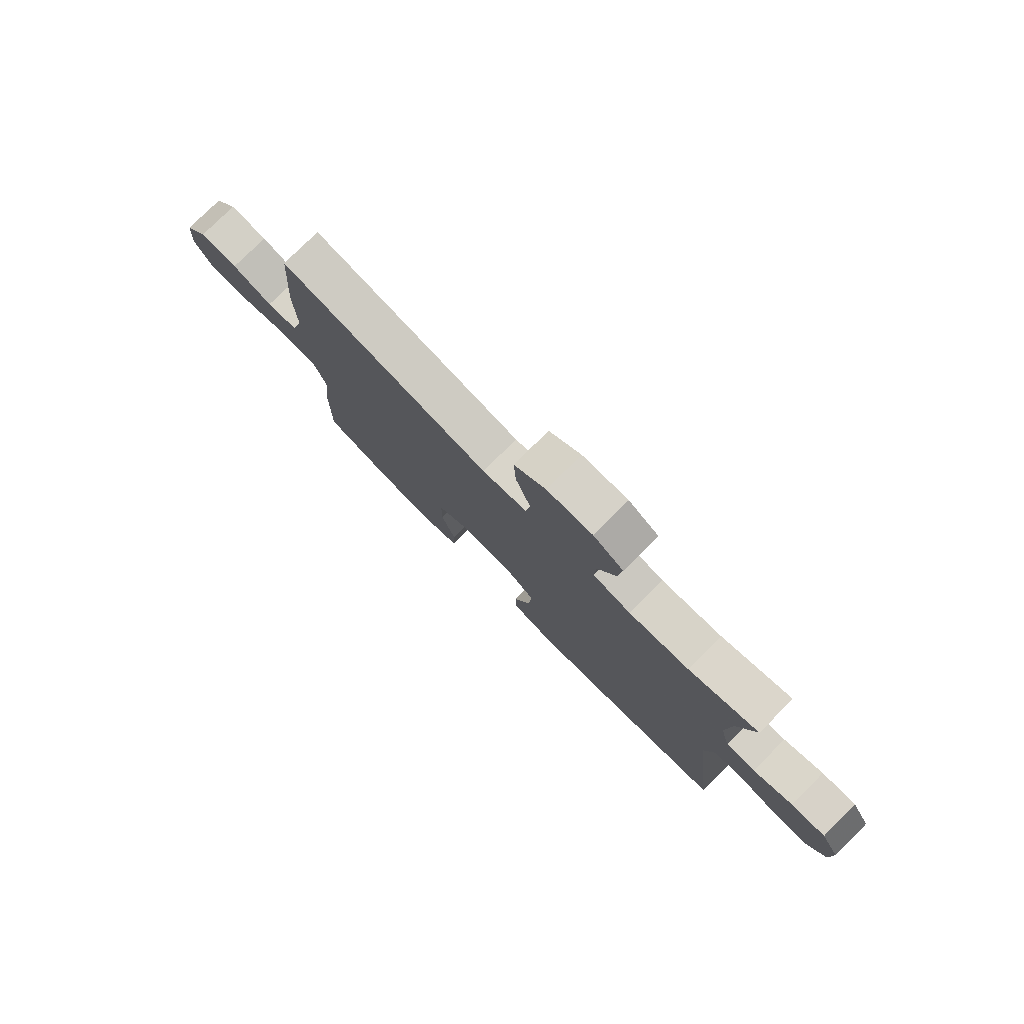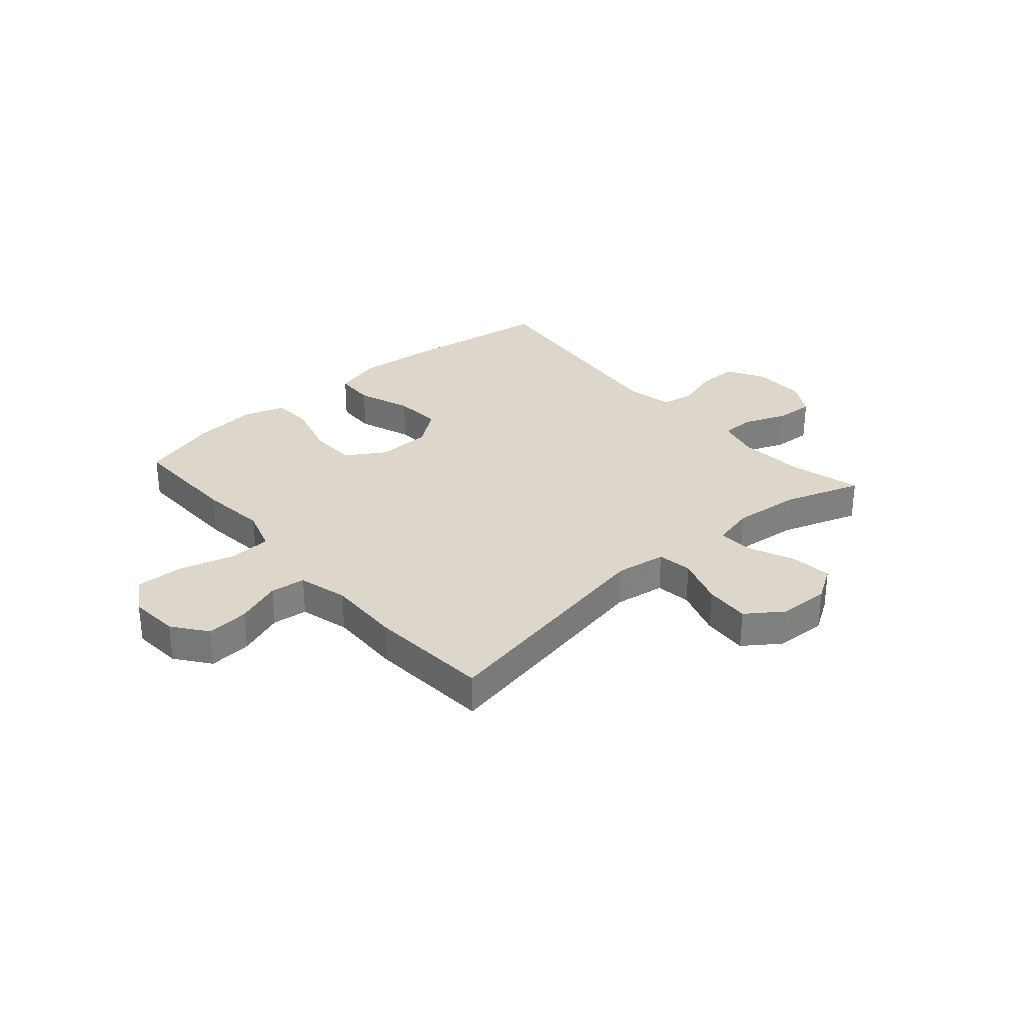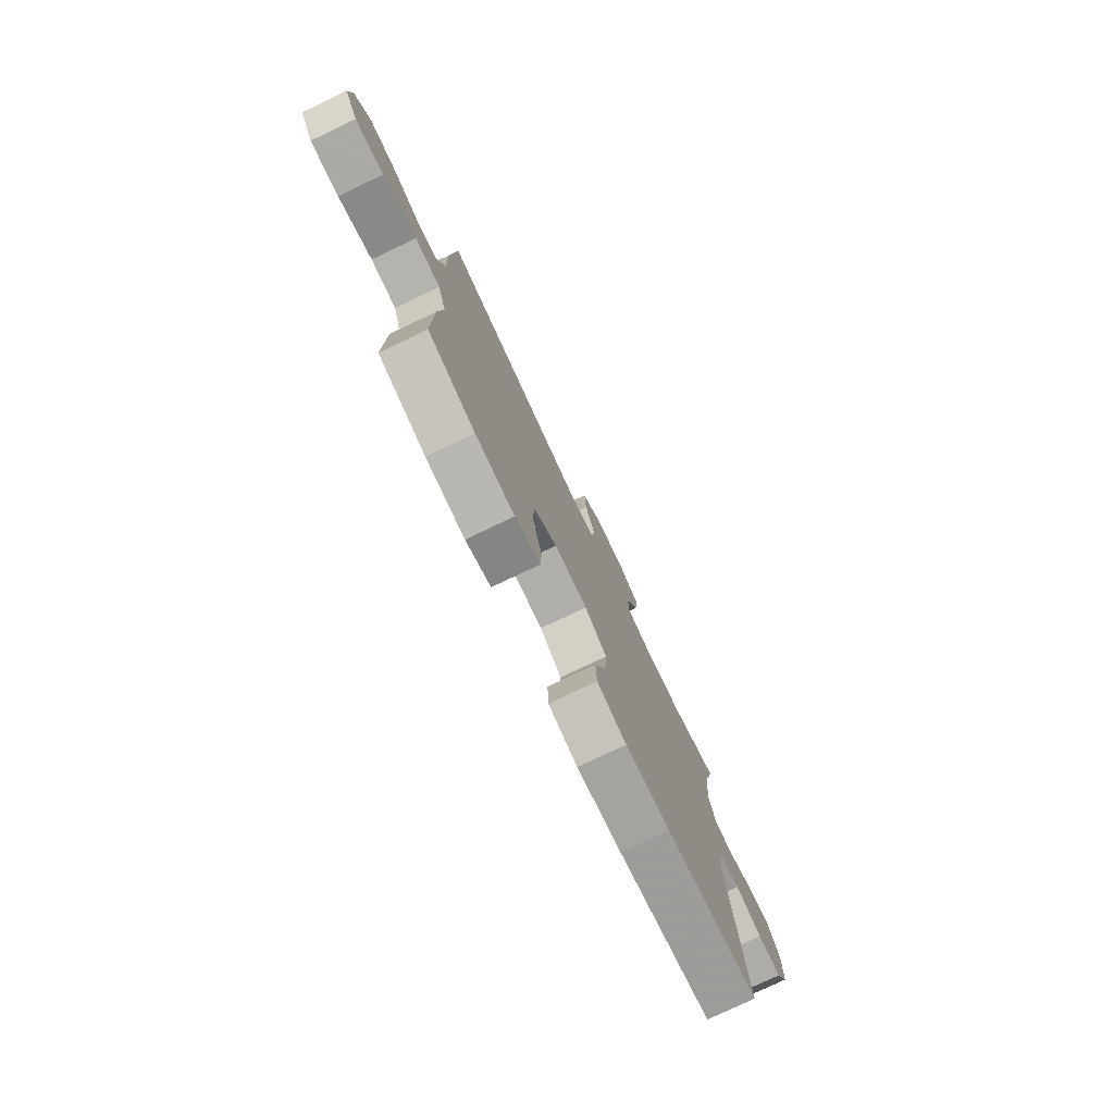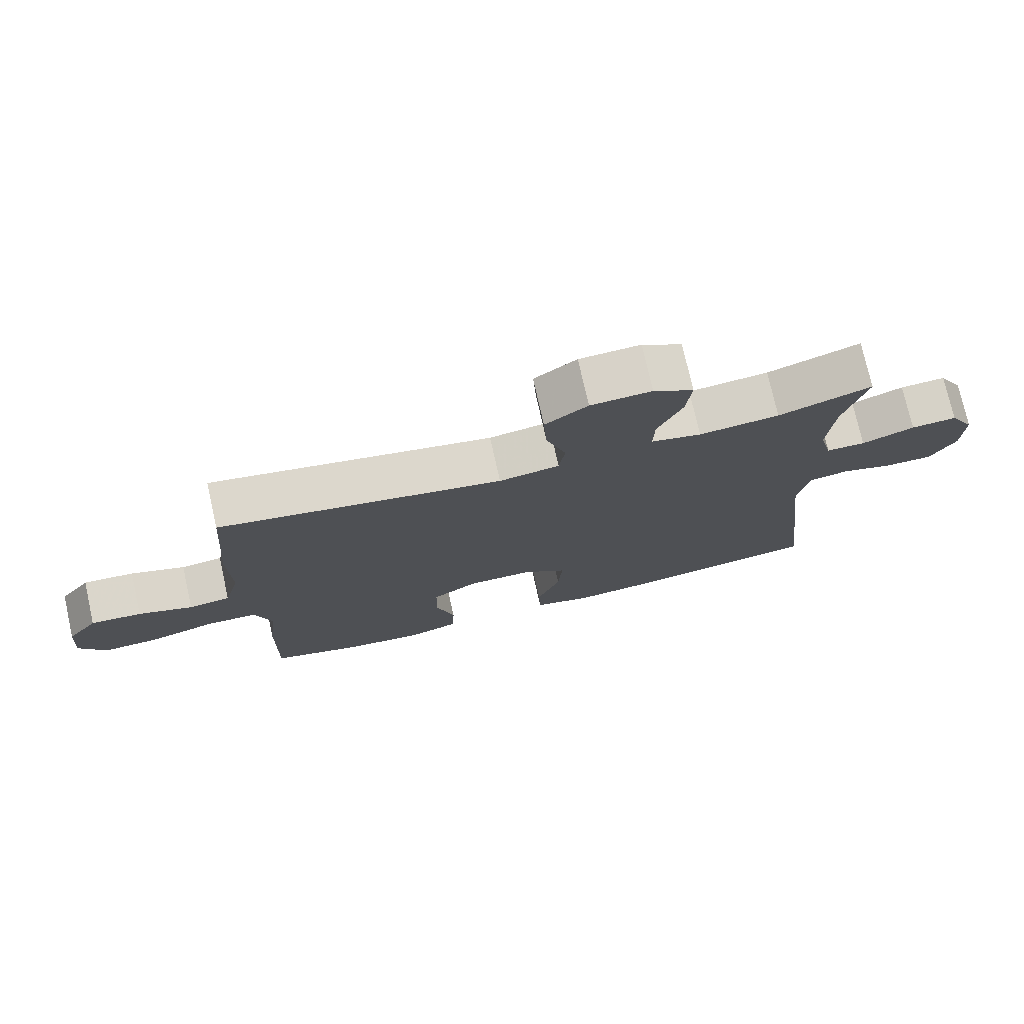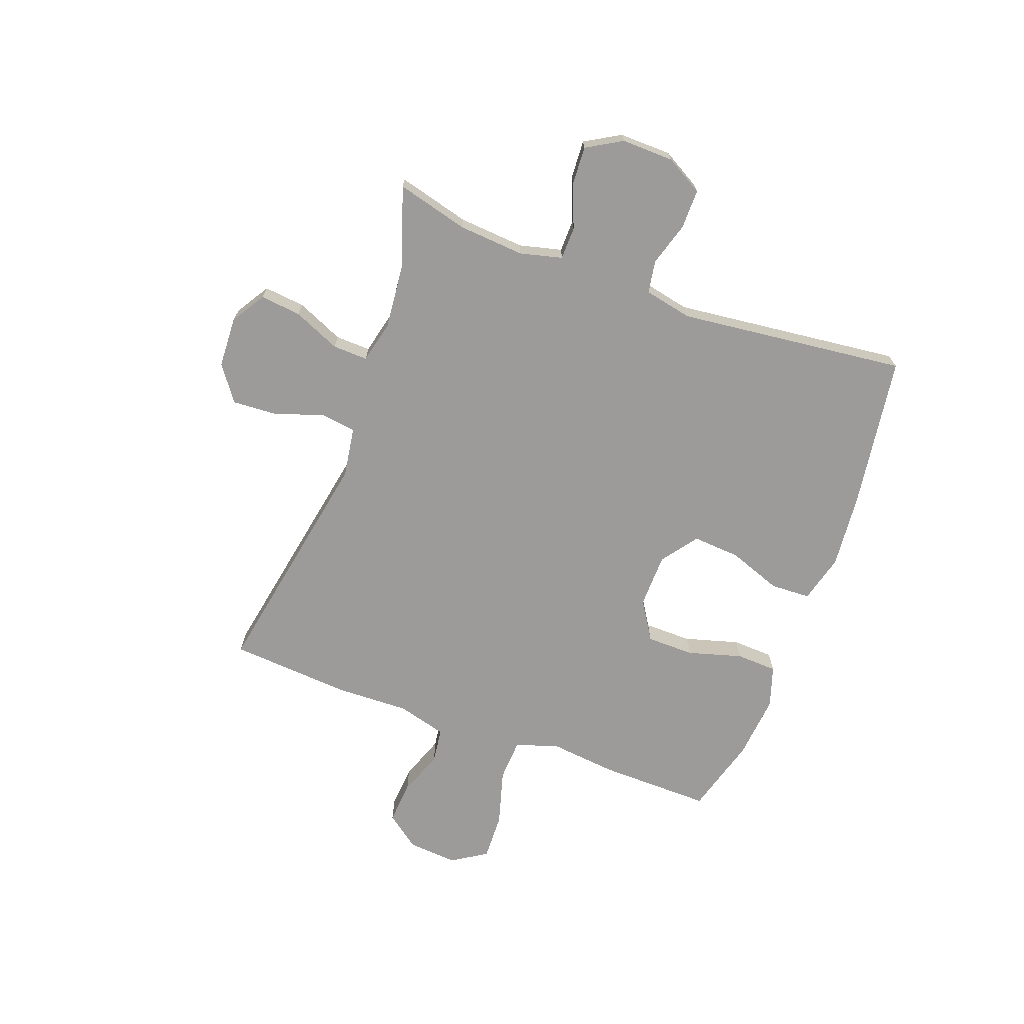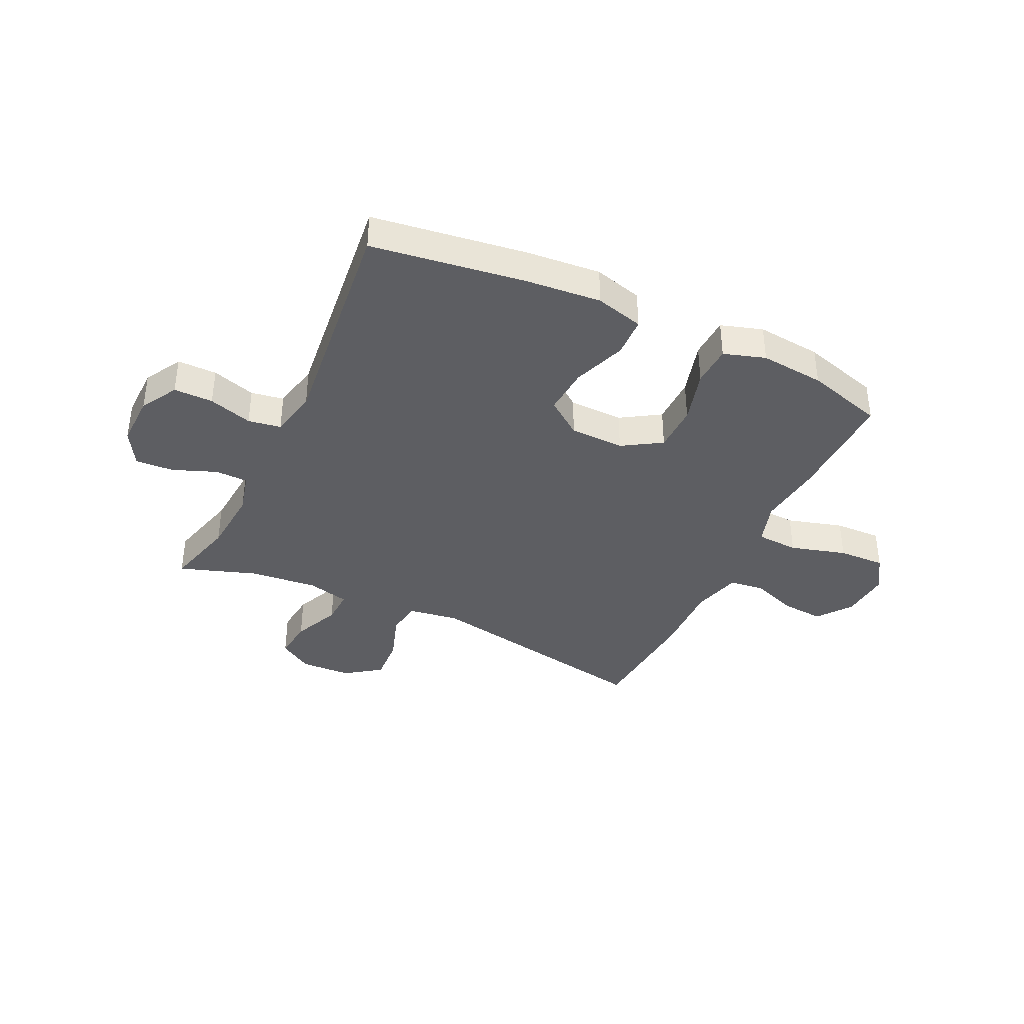
<metadata>
{"format":"obj","ext":"obj","renderer":"f3d","projection":"perspective","resolution":1024,"background":"white","views":[{"elev":78.4,"azim":45.3,"up":"+Z"},{"elev":30.8,"azim":-41.1,"up":"+Y"},{"elev":-77.4,"azim":-64.6,"up":"+Z"},{"elev":75.3,"azim":-12.6,"up":"+Z"},{"elev":-69.9,"azim":69.8,"up":"+Y"},{"elev":-38.3,"azim":154.5,"up":"+Y"}]}
</metadata>
<code>
v 0.5 0.07 0.5
v 0.466 0.07 0.37
v 0.457 0.07 0.251
v 0.476 0.07 0.175
v 0.535 0.07 0.174
v 0.614 0.07 0.205
v 0.683 0.07 0.209
v 0.72 0.07 0.145
v 0.718 0.07 0.051
v 0.68 0.07 -0.016
v 0.609 0.07 -0.016
v 0.53 0.07 0.008
v 0.471 0.07 -0.002
v 0.453 0.07 -0.088
v 0.5 0.07 -0.5
v 0.222 0.07 -0.54
v 0.089 0.07 -0.552
v 0.002 0.07 -0.529
v -0.001 0.07 -0.457
v 0.034 0.07 -0.361
v 0.04 0.07 -0.275
v -0.025 0.07 -0.227
v -0.123 0.07 -0.225
v -0.193 0.07 -0.269
v -0.194 0.07 -0.355
v -0.166 0.07 -0.453
v -0.169 0.07 -0.527
v -0.244 0.07 -0.551
v -0.36 0.07 -0.54
v -0.5 0.07 -0.5
v -0.497 0.07 -0.297
v -0.484 0.07 -0.177
v -0.509 0.07 -0.099
v -0.585 0.07 -0.095
v -0.686 0.07 -0.124
v -0.771 0.07 -0.127
v -0.811 0.07 -0.064
v -0.804 0.07 0.026
v -0.758 0.07 0.087
v -0.681 0.07 0.081
v -0.599 0.07 0.051
v -0.536 0.07 0.059
v -0.512 0.07 0.148
v -0.516 0.07 0.281
v -0.5 0.07 0.5
v -0.072 0.07 0.421
v 0.019 0.07 0.435
v 0.028 0.07 0.498
v -0.002 0.07 0.587
v -0.007 0.07 0.668
v 0.057 0.07 0.714
v 0.149 0.07 0.718
v 0.21 0.07 0.68
v 0.202 0.07 0.606
v 0.165 0.07 0.521
v 0.163 0.07 0.458
v 0.239 0.07 0.44
v 0.36 0.07 0.452
v 0.5 0 0.5
v 0.466 0 0.37
v 0.457 0 0.251
v 0.476 0 0.175
v 0.535 0 0.174
v 0.614 0 0.205
v 0.683 0 0.209
v 0.72 0 0.145
v 0.718 0 0.051
v 0.68 0 -0.016
v 0.609 0 -0.016
v 0.53 0 0.008
v 0.471 0 -0.002
v 0.453 0 -0.088
v 0.5 0 -0.5
v 0.222 0 -0.54
v 0.089 0 -0.552
v 0.002 0 -0.529
v -0.001 0 -0.457
v 0.034 0 -0.361
v 0.04 0 -0.275
v -0.025 0 -0.227
v -0.123 0 -0.225
v -0.193 0 -0.269
v -0.194 0 -0.355
v -0.166 0 -0.453
v -0.169 0 -0.527
v -0.244 0 -0.551
v -0.36 0 -0.54
v -0.5 0 -0.5
v -0.497 0 -0.297
v -0.484 0 -0.177
v -0.509 0 -0.099
v -0.585 0 -0.095
v -0.686 0 -0.124
v -0.771 0 -0.127
v -0.811 0 -0.064
v -0.804 0 0.026
v -0.758 0 0.087
v -0.681 0 0.081
v -0.599 0 0.051
v -0.536 0 0.059
v -0.512 0 0.148
v -0.516 0 0.281
v -0.5 0 0.5
v -0.072 0 0.421
v 0.019 0 0.435
v 0.028 0 0.498
v -0.002 0 0.587
v -0.007 0 0.668
v 0.057 0 0.714
v 0.149 0 0.718
v 0.21 0 0.68
v 0.202 0 0.606
v 0.165 0 0.521
v 0.163 0 0.458
v 0.239 0 0.44
v 0.36 0 0.452
f 53 54 55
f 52 53 55
f 51 52 55
f 50 51 55
f 49 50 55
f 48 49 55
f 47 48 55 56
f 43 44 45 46
f 42 43 46 47
f 39 40 41
f 38 39 41
f 37 38 41
f 36 37 41
f 35 36 41
f 34 35 41
f 33 34 41 42
f 47 56 57
f 42 47 57
f 33 42 57
f 32 33 57
f 30 31 32
f 29 30 32
f 28 29 32
f 27 28 32
f 26 27 32
f 25 26 32
f 18 19 20
f 17 18 20
f 16 17 20
f 15 16 20
f 14 15 20
f 13 14 20 21
f 10 11 12
f 9 10 12
f 8 9 12
f 7 8 12
f 6 7 12
f 5 6 12
f 4 5 12 13
f 13 21 22
f 4 13 22
f 3 4 22
f 58 1 2
f 3 22 23
f 2 3 23
f 58 2 23
f 57 58 23
f 32 57 23 24
f 24 25 32
f 113 112 111
f 113 111 110
f 113 110 109
f 113 109 108
f 113 108 107
f 113 107 106
f 114 113 106 105
f 104 103 102 101
f 105 104 101 100
f 99 98 97
f 99 97 96
f 99 96 95
f 99 95 94
f 99 94 93
f 99 93 92
f 100 99 92 91
f 115 114 105
f 115 105 100
f 115 100 91
f 115 91 90
f 90 89 88
f 90 88 87
f 90 87 86
f 90 86 85
f 90 85 84
f 90 84 83
f 78 77 76
f 78 76 75
f 78 75 74
f 78 74 73
f 78 73 72
f 79 78 72 71
f 70 69 68
f 70 68 67
f 70 67 66
f 70 66 65
f 70 65 64
f 70 64 63
f 71 70 63 62
f 80 79 71
f 80 71 62
f 80 62 61
f 60 59 116
f 81 80 61
f 81 61 60
f 81 60 116
f 81 116 115
f 82 81 115 90
f 90 83 82
f 1 59 60 2
f 2 60 61 3
f 3 61 62 4
f 4 62 63 5
f 5 63 64 6
f 6 64 65 7
f 7 65 66 8
f 8 66 67 9
f 9 67 68 10
f 10 68 69 11
f 11 69 70 12
f 12 70 71 13
f 13 71 72 14
f 14 72 73 15
f 15 73 74 16
f 16 74 75 17
f 17 75 76 18
f 18 76 77 19
f 19 77 78 20
f 20 78 79 21
f 21 79 80 22
f 22 80 81 23
f 23 81 82 24
f 24 82 83 25
f 25 83 84 26
f 26 84 85 27
f 27 85 86 28
f 28 86 87 29
f 29 87 88 30
f 30 88 89 31
f 31 89 90 32
f 32 90 91 33
f 33 91 92 34
f 34 92 93 35
f 35 93 94 36
f 36 94 95 37
f 37 95 96 38
f 38 96 97 39
f 39 97 98 40
f 40 98 99 41
f 41 99 100 42
f 42 100 101 43
f 43 101 102 44
f 44 102 103 45
f 45 103 104 46
f 46 104 105 47
f 47 105 106 48
f 48 106 107 49
f 49 107 108 50
f 50 108 109 51
f 51 109 110 52
f 52 110 111 53
f 53 111 112 54
f 54 112 113 55
f 55 113 114 56
f 56 114 115 57
f 57 115 116 58
f 58 116 59 1

</code>
